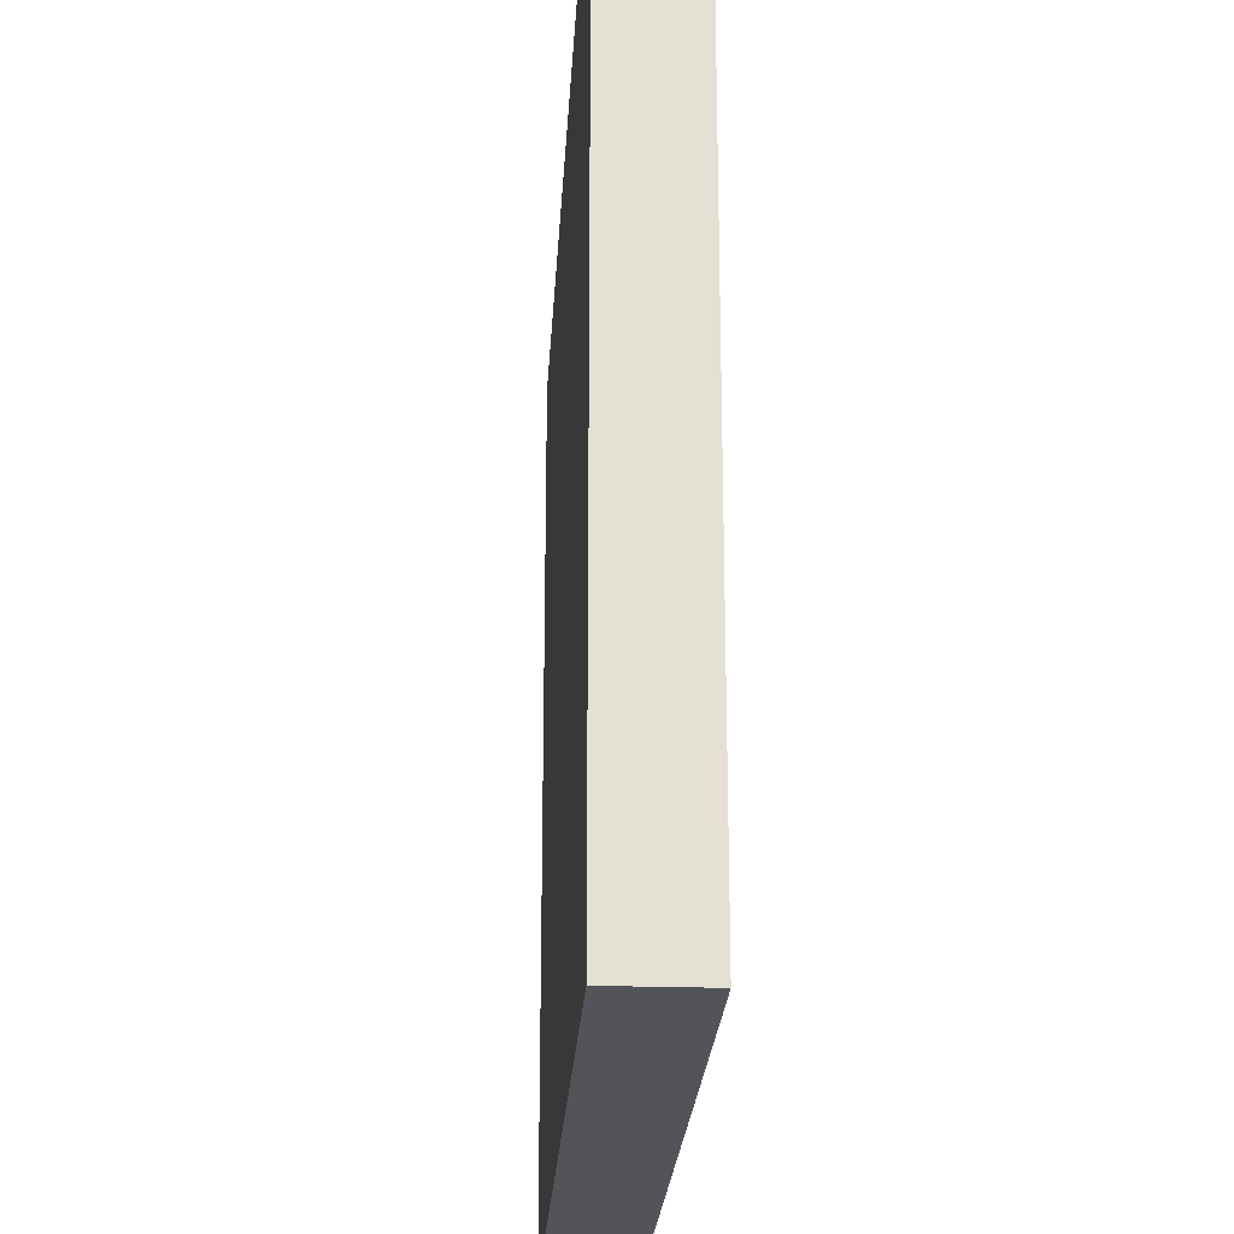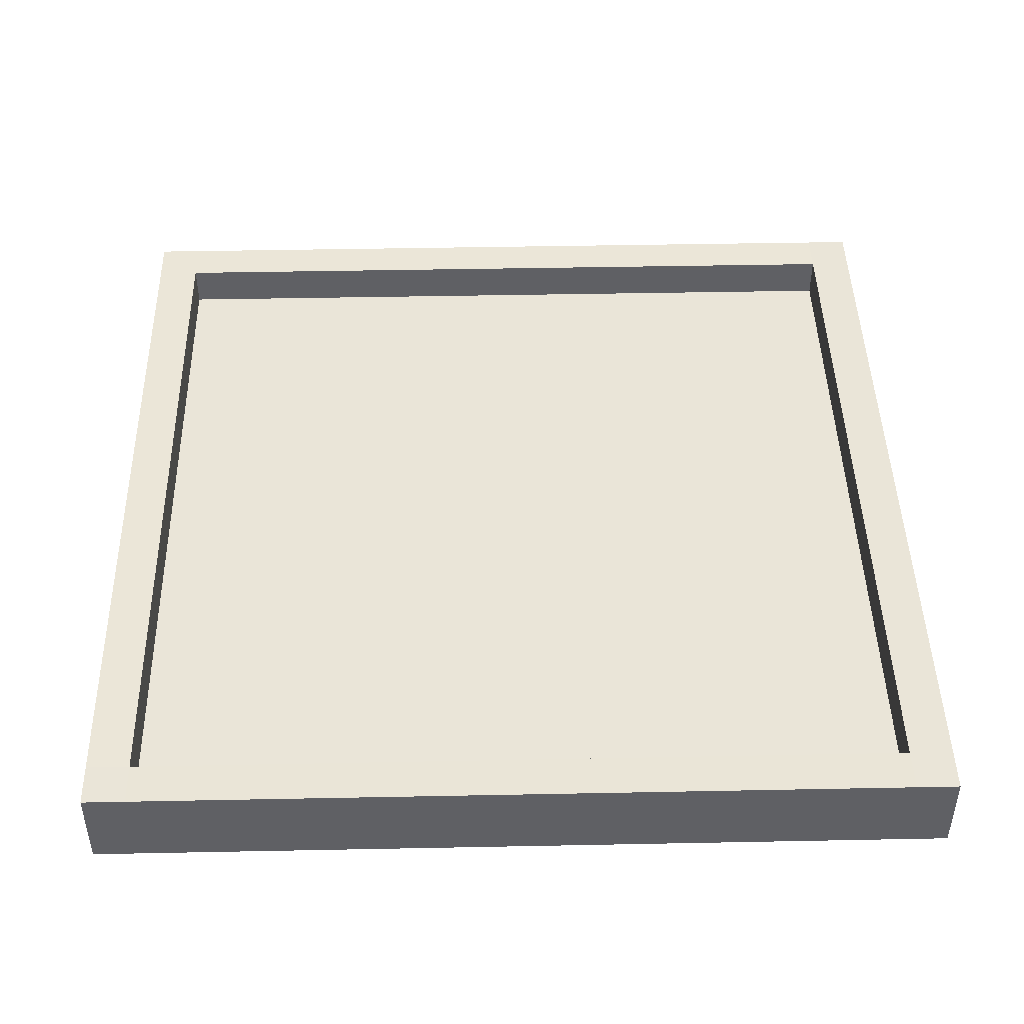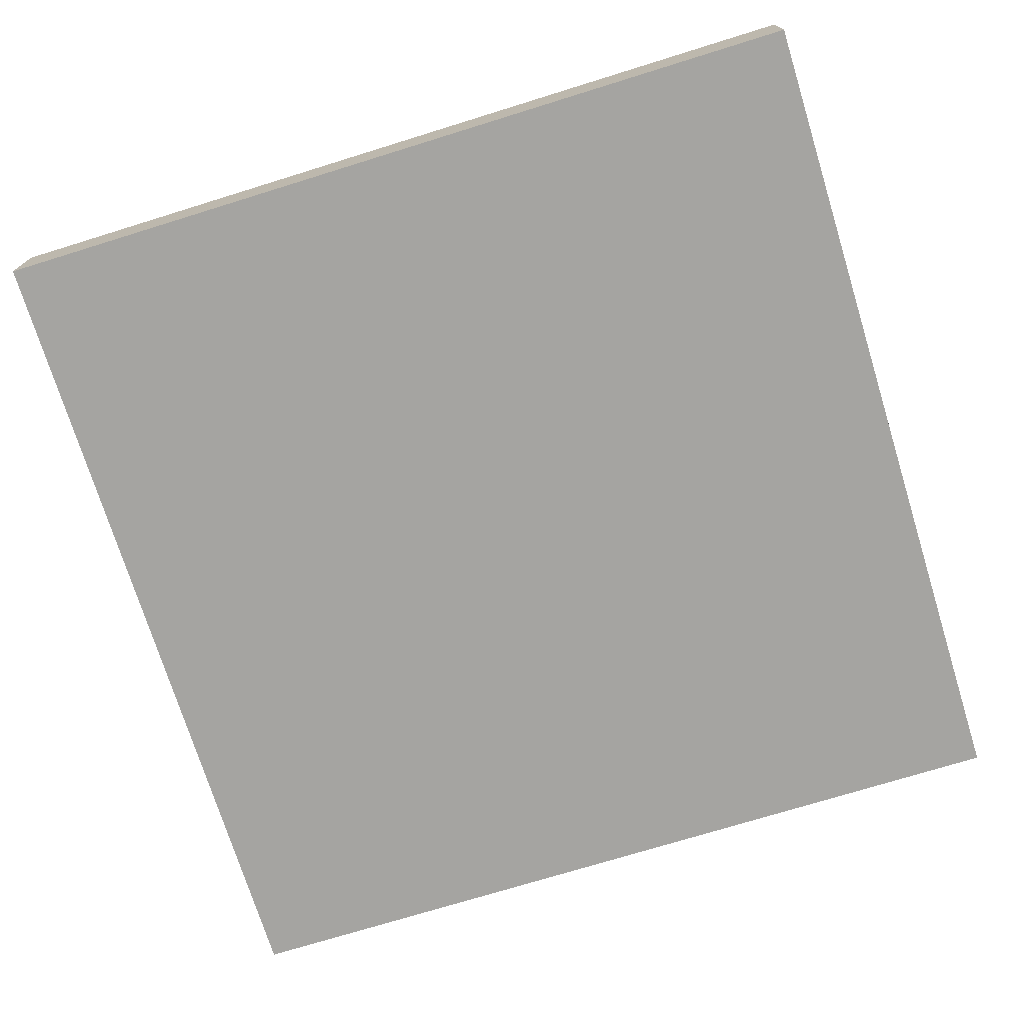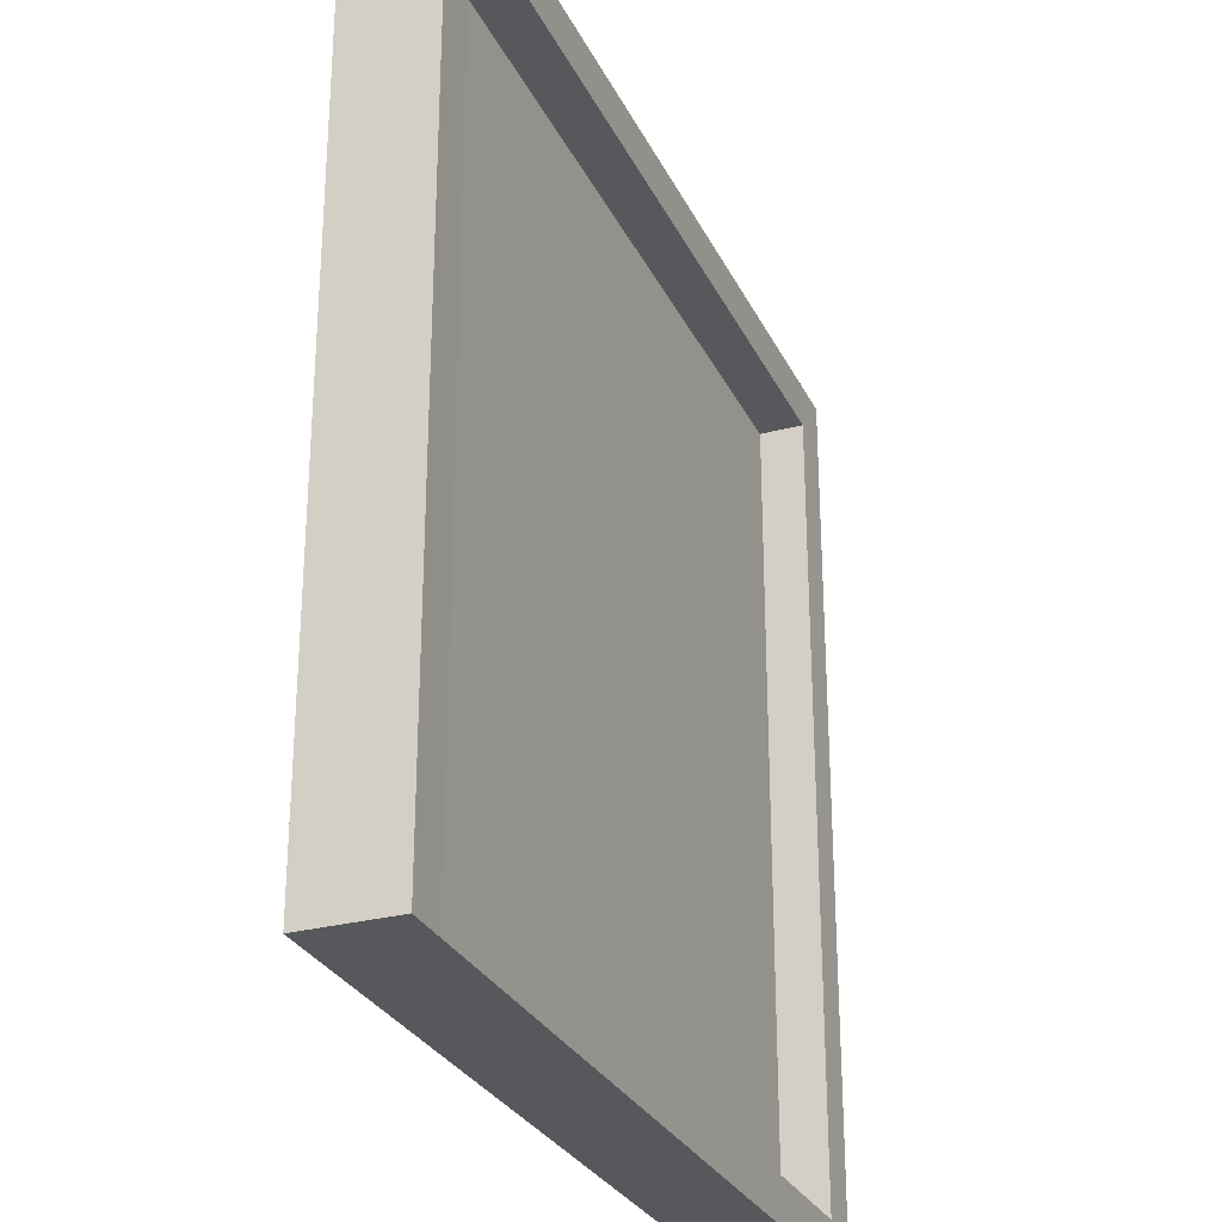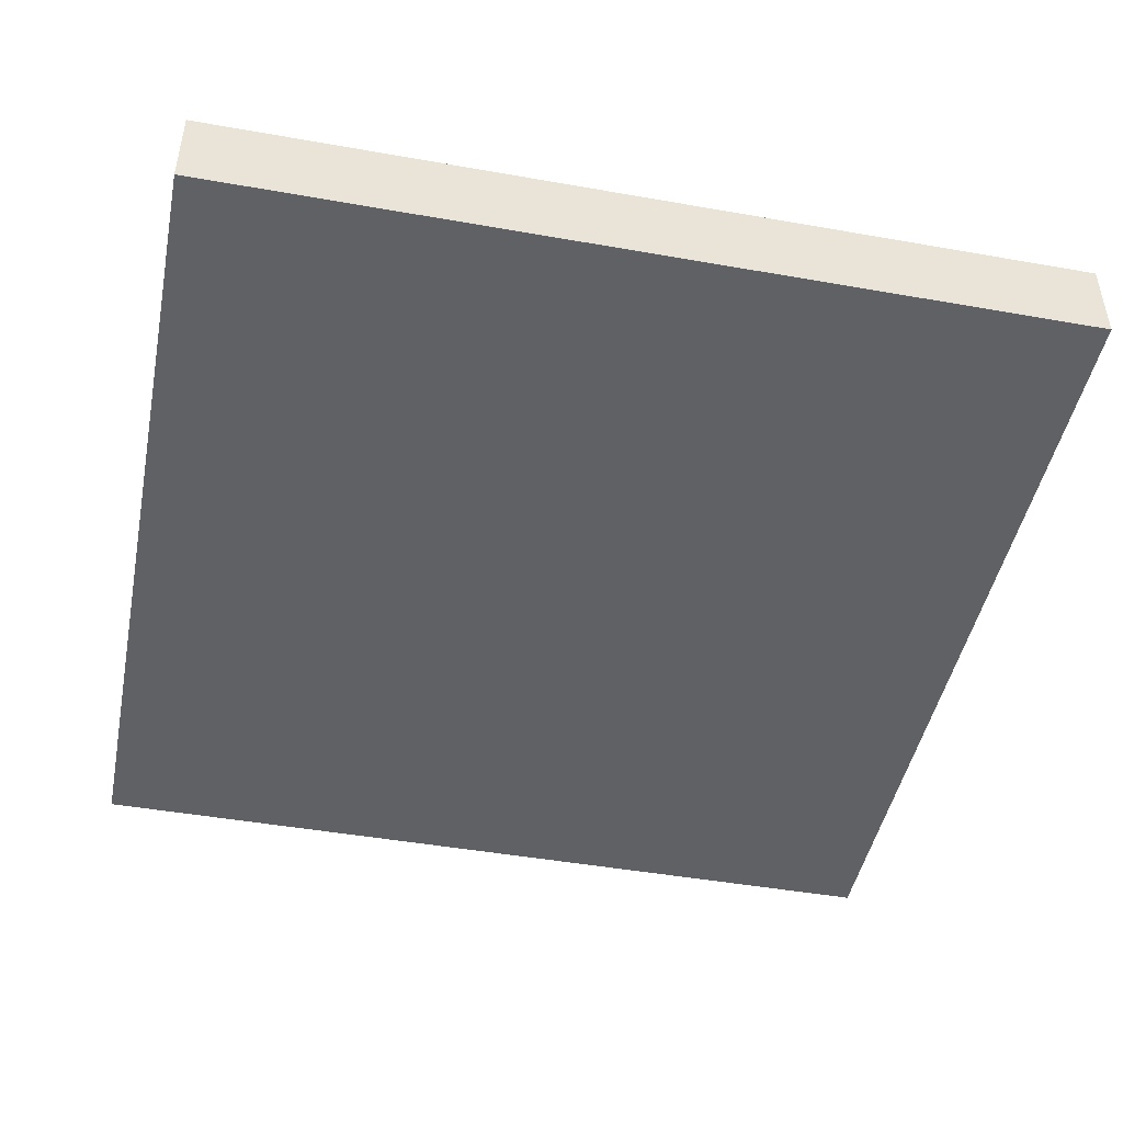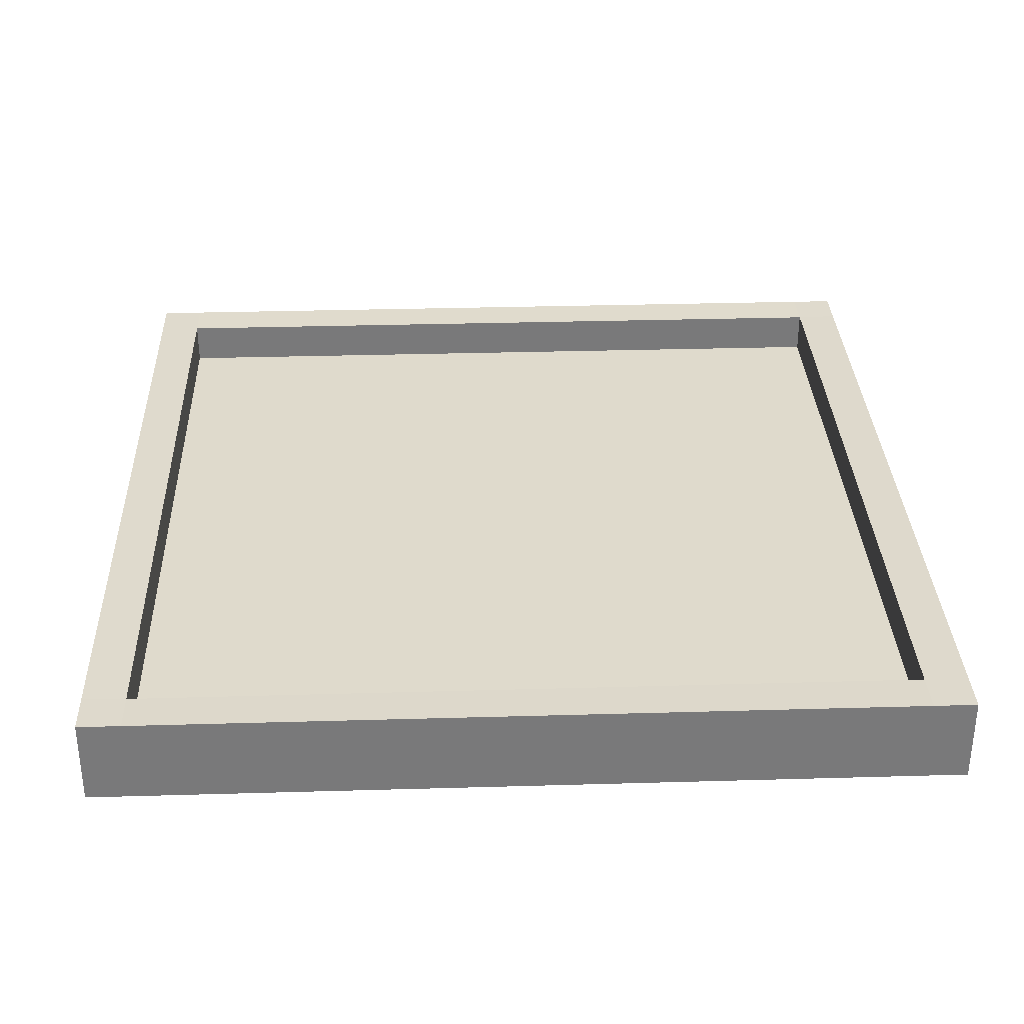
<metadata>
{"format":"obj","ext":"obj","renderer":"f3d","projection":"perspective","resolution":1024,"background":"white","views":[{"elev":-23.9,"azim":86.7,"up":"+Z"},{"elev":45.4,"azim":88.7,"up":"+Y"},{"elev":-73.3,"azim":17.2,"up":"+Y"},{"elev":-28.4,"azim":111.7,"up":"+Z"},{"elev":-46.3,"azim":-11.4,"up":"+Y"},{"elev":32.4,"azim":-92.3,"up":"+Y"}]}
</metadata>
<code>
o Cube
v 1 0.1 -1
v 1 -0.1 -1
v 1 0.1 1
v 1 -0.1 1
v -1 0.1 -1
v -1 -0.1 -1
v -1 0.1 1
v -1 -0.1 1
v 0.9 -0.1 -1
v 0.9 0.1 1
v 0.9 -0.1 1
v 0.9 0.1 -1
v -0.9 -0.1 -1
v -0.9 0.1 1
v -0.9 -0.1 1
v -0.9 0.1 -1
v -1 -0.1 0.9
v 1 0.1 0.9
v -1 0.1 0.9
v 1 -0.1 0.9
v 0.9 -0.1 0.9
v 0.8995 0.09836 0.9
v -0.9 -0.1 0.9
v -0.9005 0.09836 0.9
v -1 0.1 -0.9
v 1 -0.1 -0.9
v -1 -0.1 -0.9
v 1 0.1 -0.9
v 0.9 -0.1 -0.9
v 0.8995 0.09836 -0.9
v -0.9 -0.1 -0.9
v -0.9005 0.09836 -0.9
v 0.8995 0.09836 0.9
v -0.9005 0.09836 0.9
v 0.8995 0.09836 -0.9
v -0.9005 0.09836 -0.9
v 0.8995 0.09836 0.9
v -0.9005 0.09836 0.9
v 0.8995 0.09836 -0.9
v -0.9005 0.09836 -0.9
v 0.8995 0.09836 0.9
v -0.9005 0.09836 0.9
v 0.8995 0.09836 -0.9
v -0.9005 0.09836 -0.9
v 0.8995 -0.001635 0.9
v -0.9005 -0.001635 0.9
v 0.8995 -0.001635 -0.9
v -0.9005 -0.001635 -0.9
f 24 19 7 14
f 15 14 7 8
f 27 25 5 6
f 21 20 4 11
f 20 18 3 4
f 9 12 1 2
f 13 16 12 9
f 23 21 11 15
f 4 3 10 11
f 18 22 10 3
f 17 23 15 8
f 6 5 16 13
f 11 10 14 15
f 22 24 14 10
f 27 31 23 17
f 28 30 22 18
f 31 29 21 23
f 26 28 18 20
f 29 26 20 21
f 8 7 19 17
f 32 25 19 24
f 16 5 25 32
f 9 2 26 29
f 2 1 28 26
f 13 9 29 31
f 1 12 30 28
f 6 13 31 27
f 12 16 32 30
f 17 19 25 27
f 32 24 34 36
f 36 34 38 40
f 22 30 35 33
f 24 22 33 34
f 30 32 36 35
f 38 37 41 42
f 34 33 37 38
f 33 35 39 37
f 35 36 40 39
f 43 44 48 47
f 37 39 43 41
f 39 40 44 43
f 40 38 42 44
f 45 47 48 46
f 44 42 46 48
f 42 41 45 46
f 41 43 47 45

</code>
